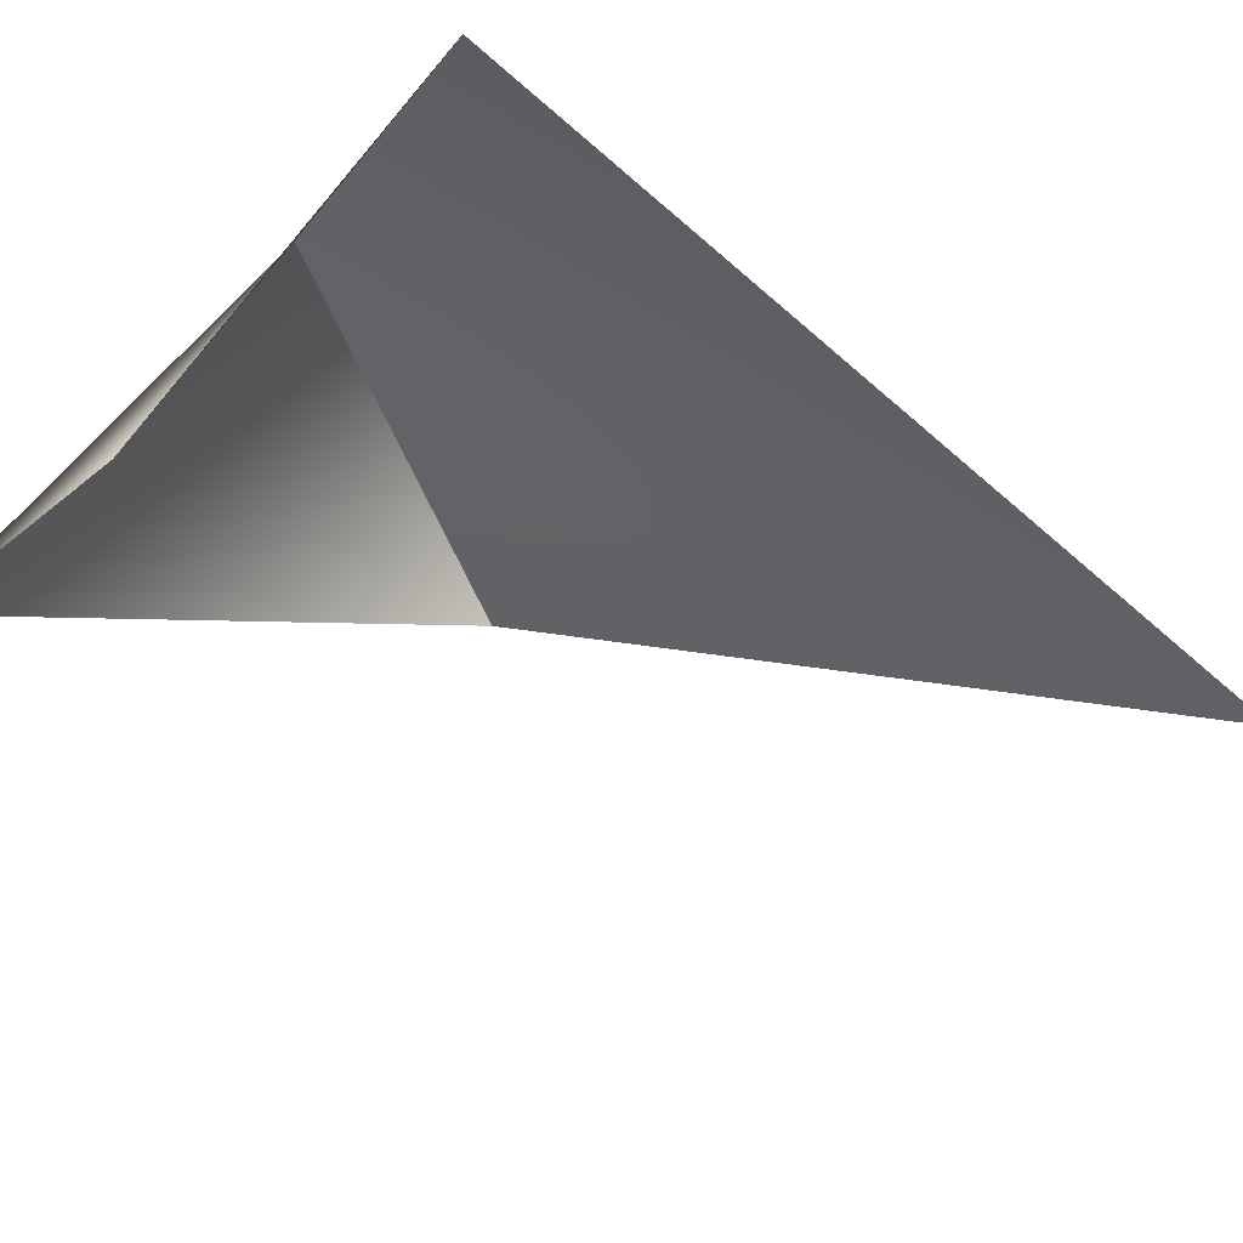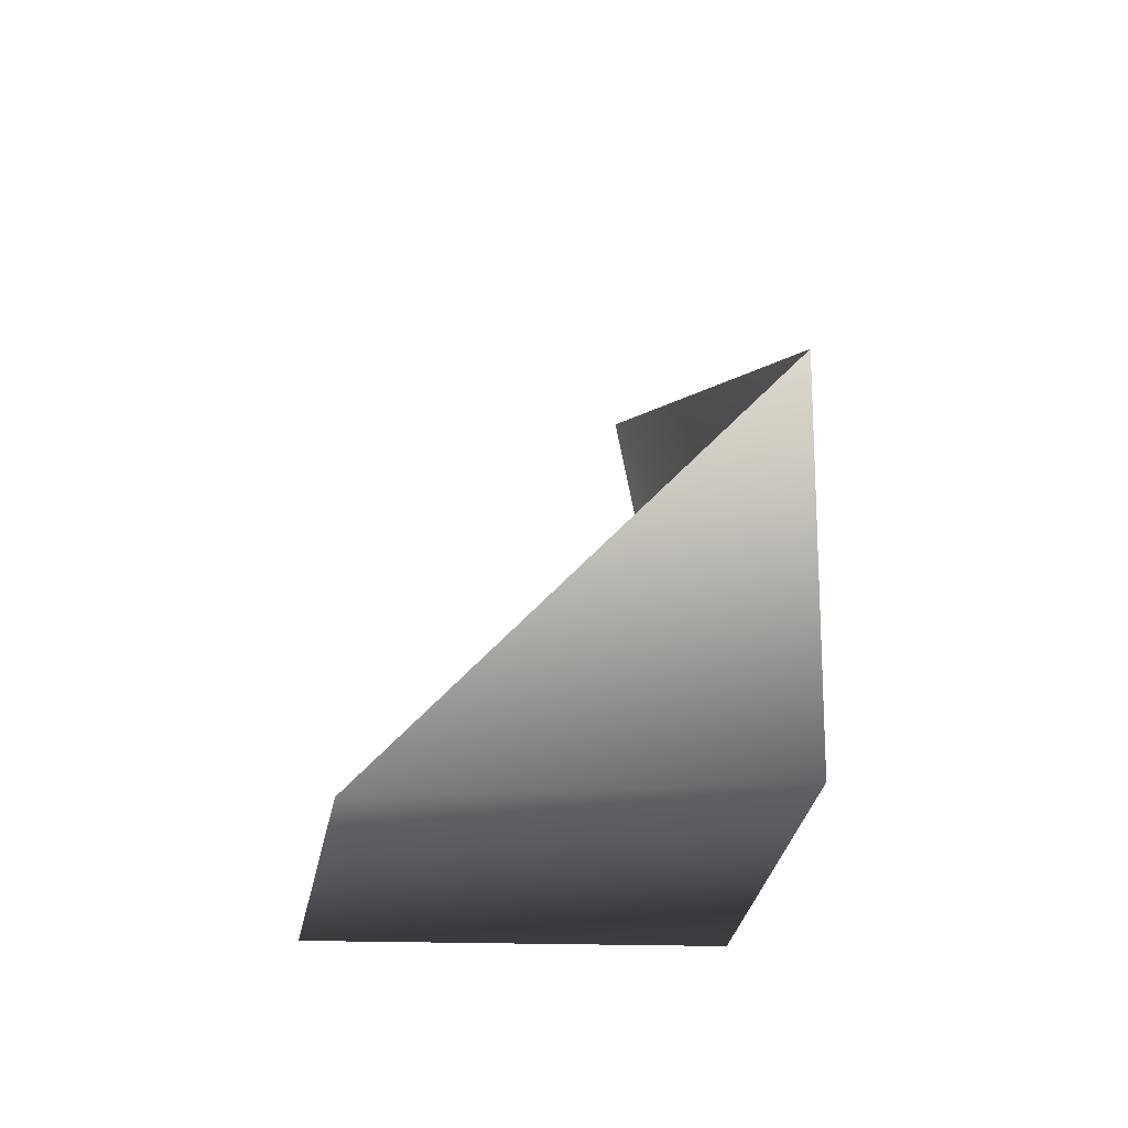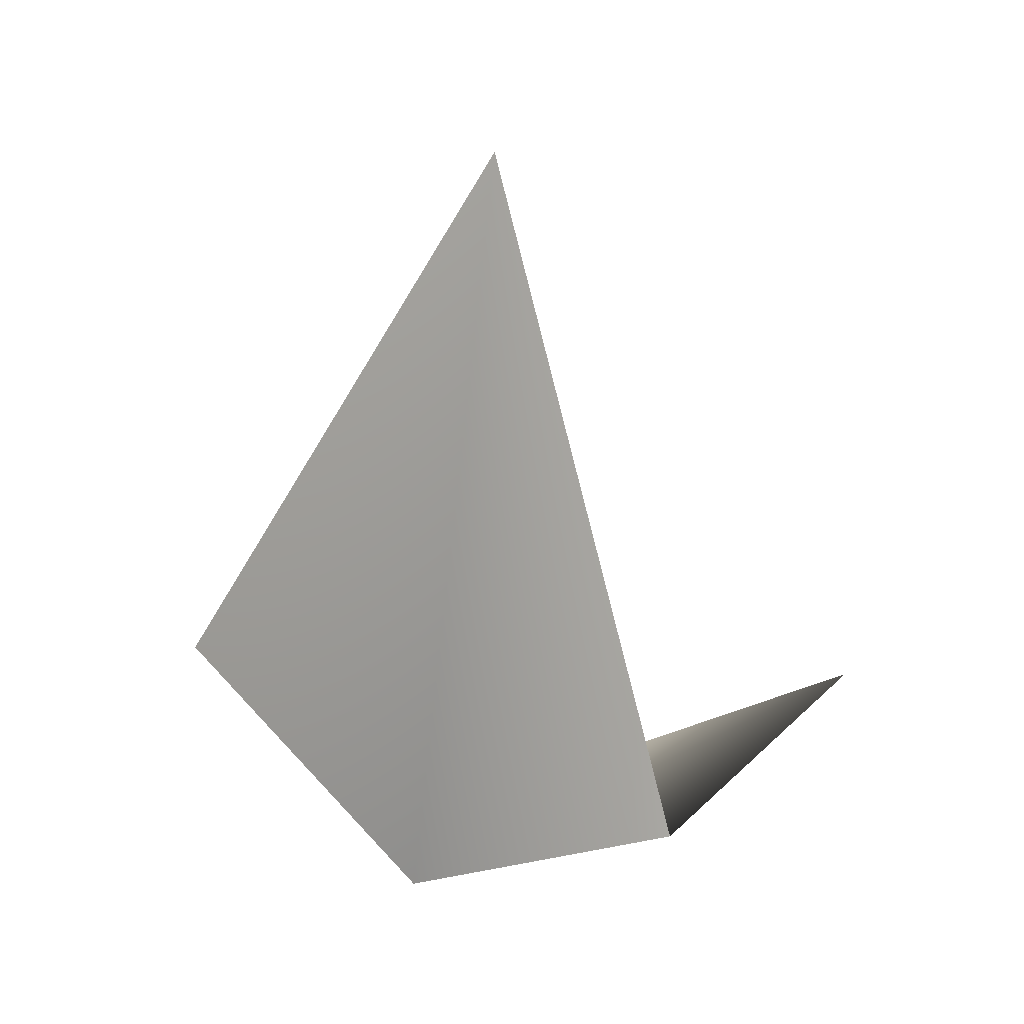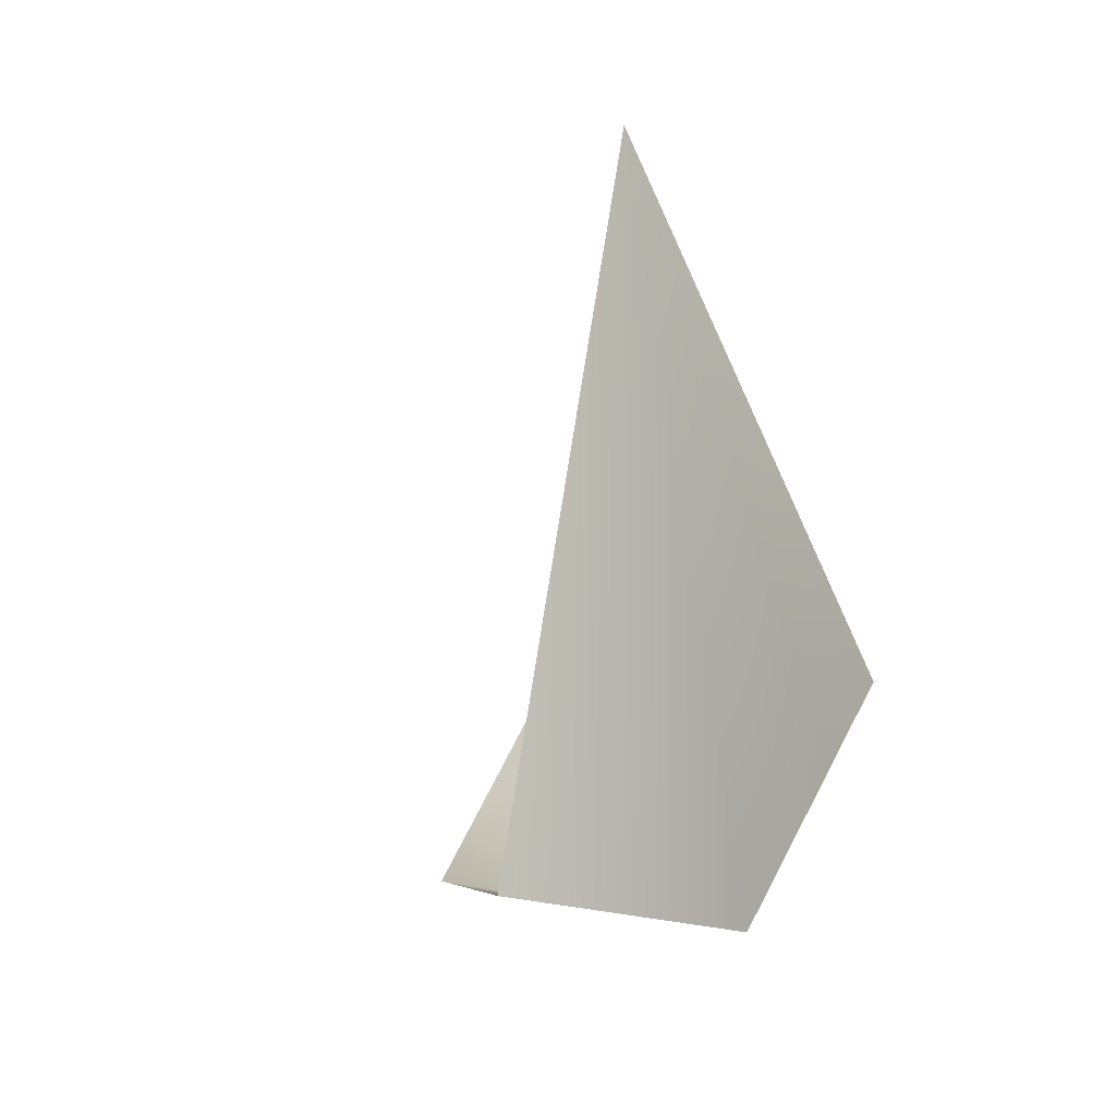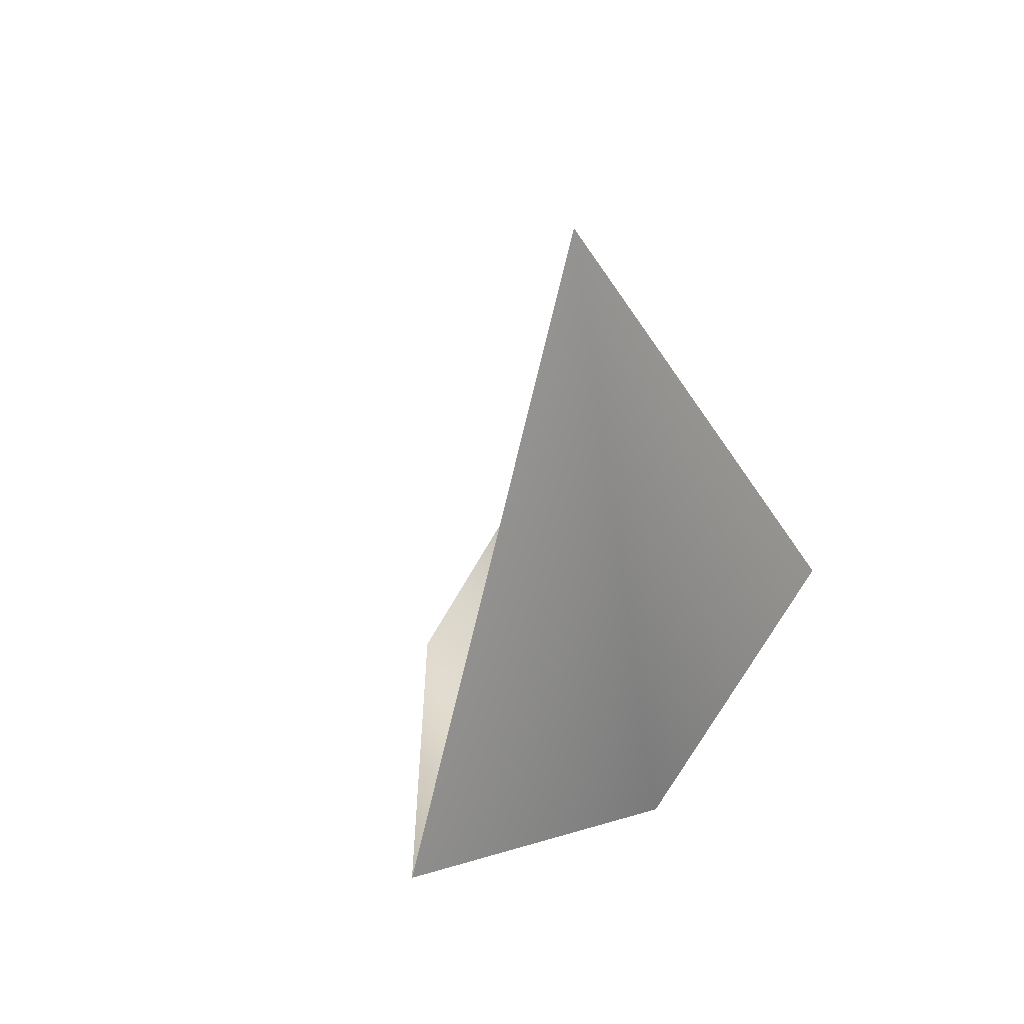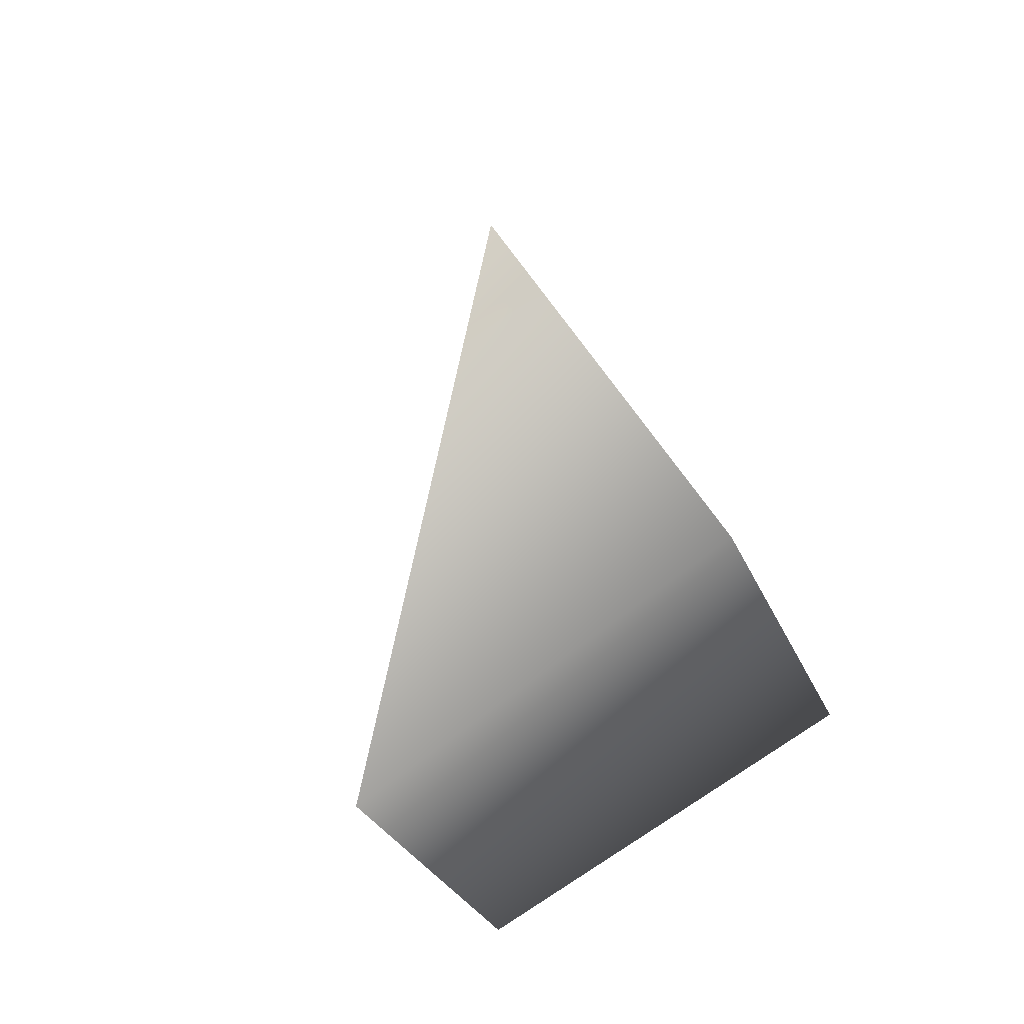
<metadata>
{"format":"obj","ext":"obj","renderer":"f3d","projection":"perspective","resolution":1024,"background":"white","views":[{"elev":51.5,"azim":111.9,"up":"+Z"},{"elev":-64.6,"azim":175.1,"up":"+Y"},{"elev":29.9,"azim":-56.8,"up":"+Y"},{"elev":19.9,"azim":-140.6,"up":"+Y"},{"elev":48.9,"azim":-132.2,"up":"+Y"},{"elev":-69.0,"azim":-145.9,"up":"+Y"}]}
</metadata>
<code>
v 20 1 -8
v 19 -3 0
v 23 16 0
v 19 -3 0
v 20 1 7
v 23 16 0
v 29 -5 0
v 19 -3 0
v 20 1 -8
v 29 -5 0
v 30 0 7
v 19 -3 0
v 30 0 7
v 20 1 7
v 19 -3 0
f 1 2 3
f 4 5 6
f 7 8 9
f 10 11 12
f 13 14 15

</code>
